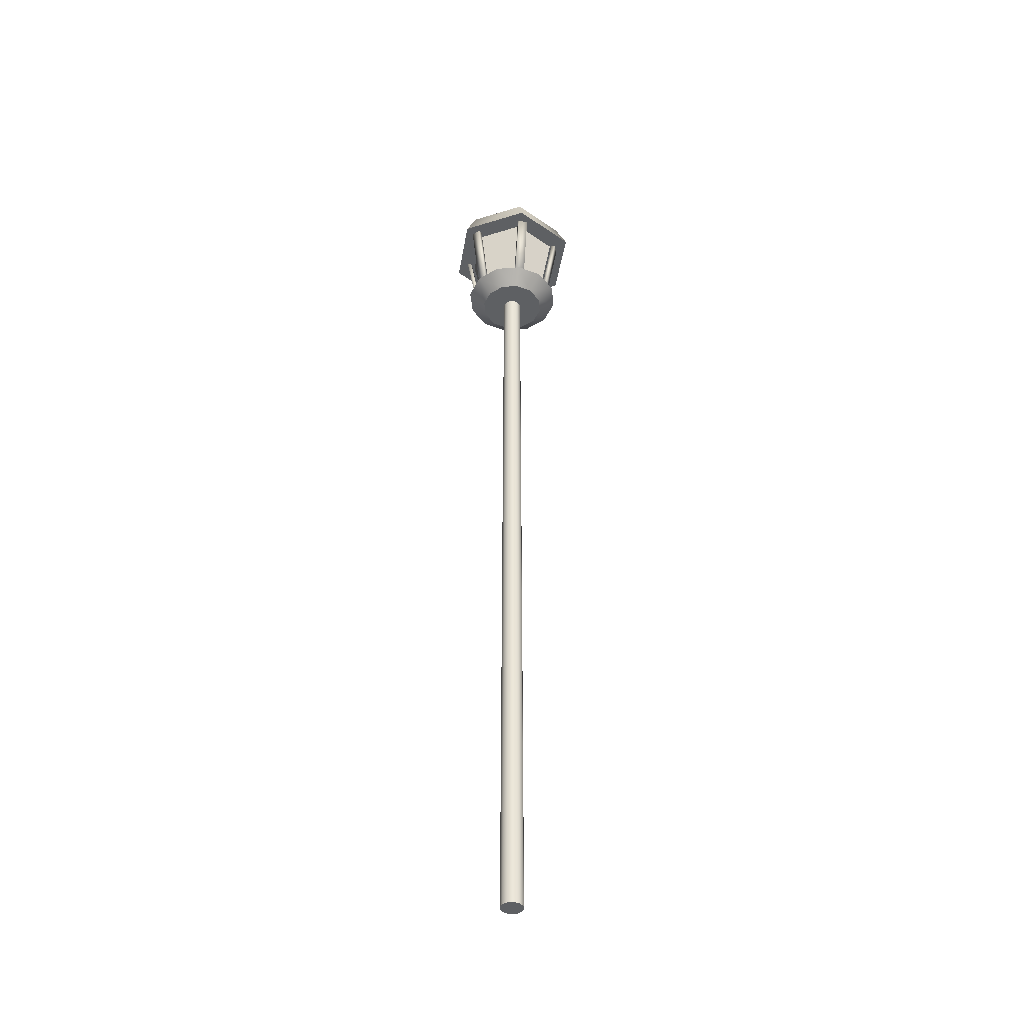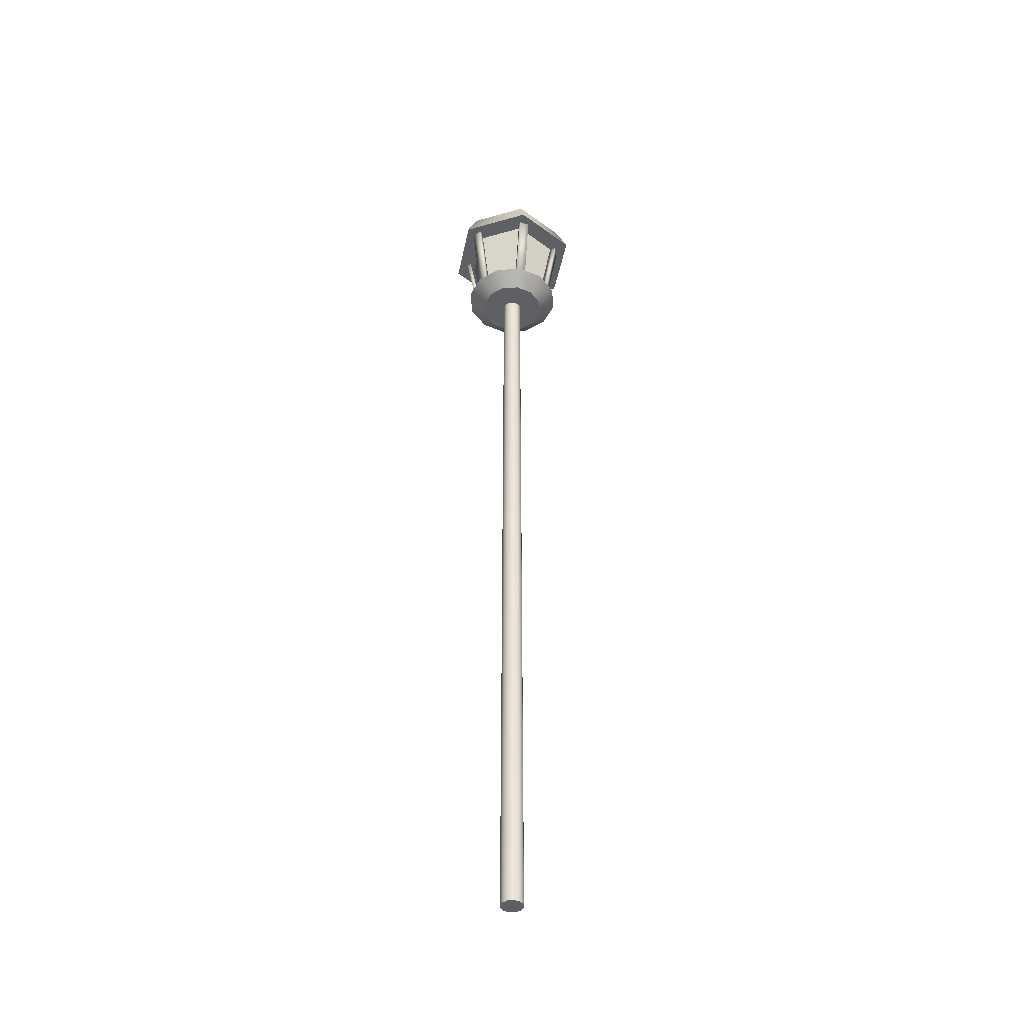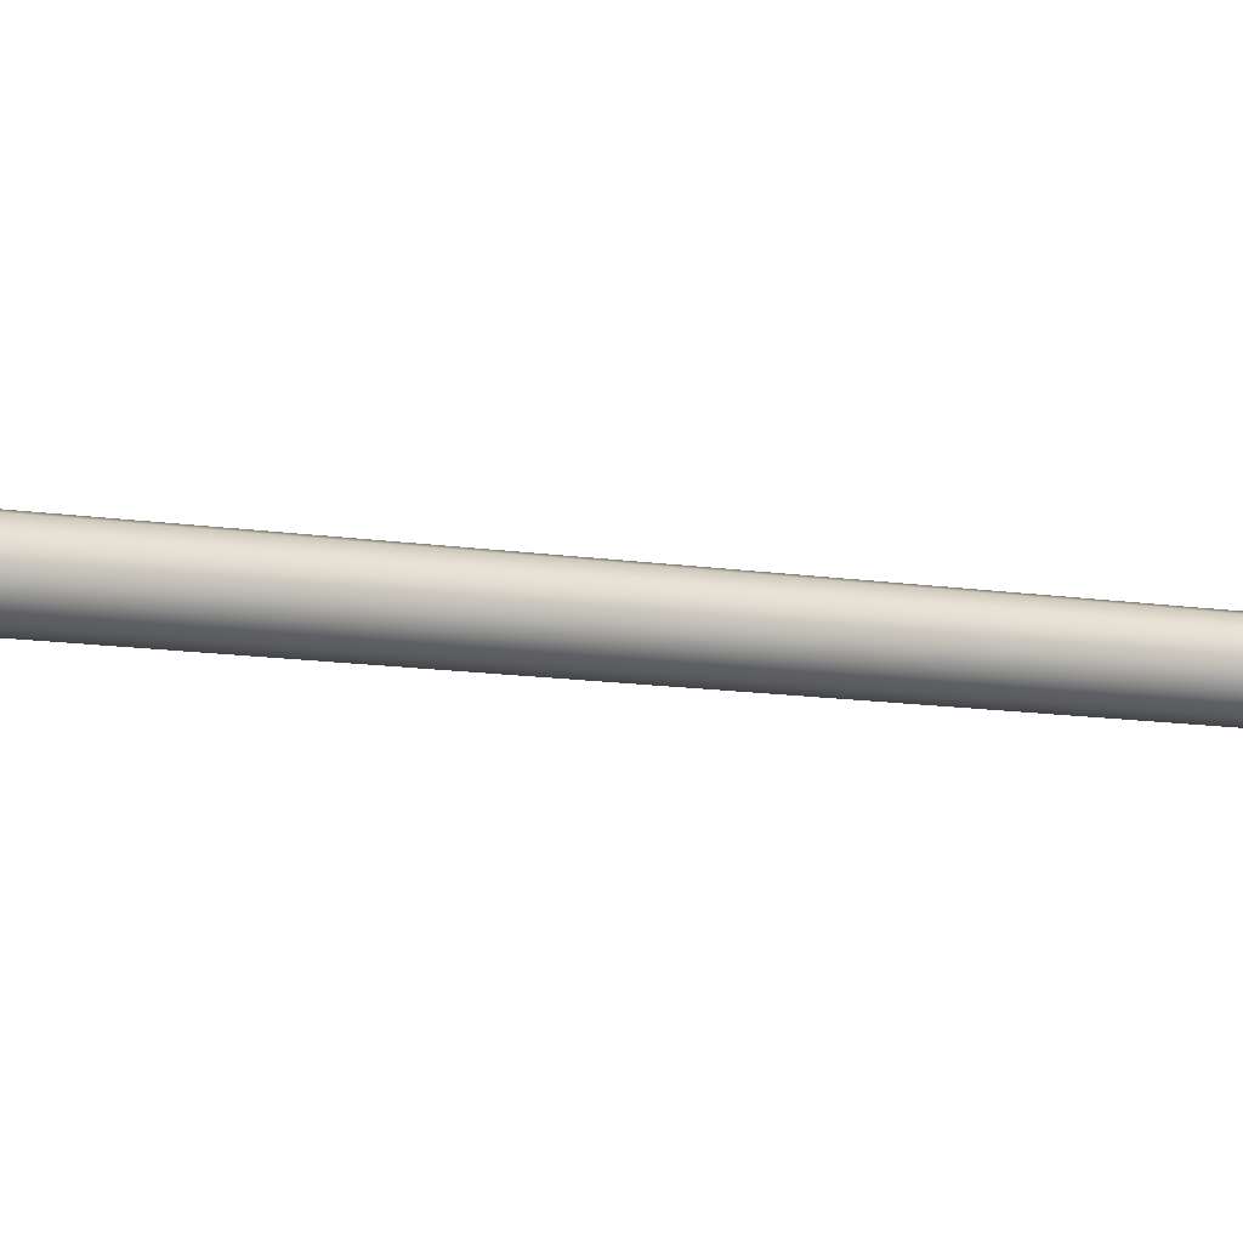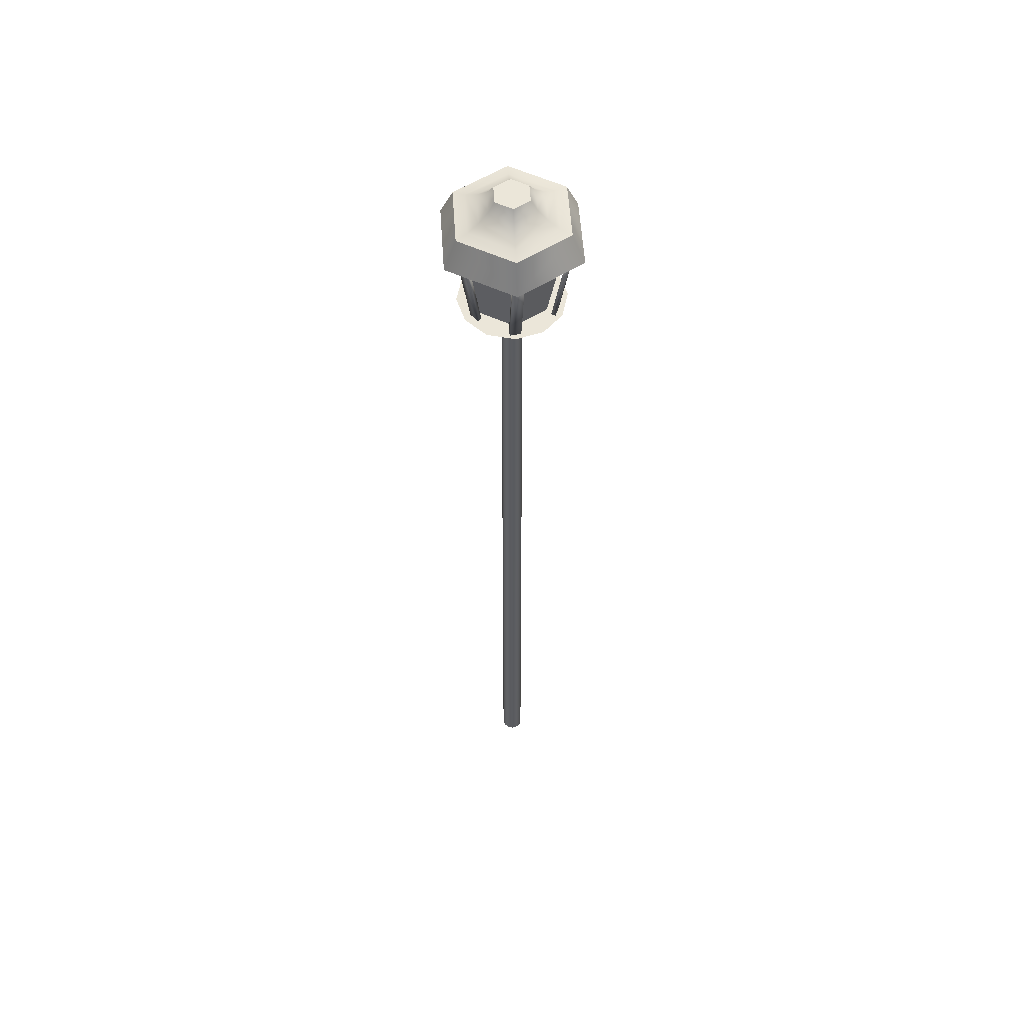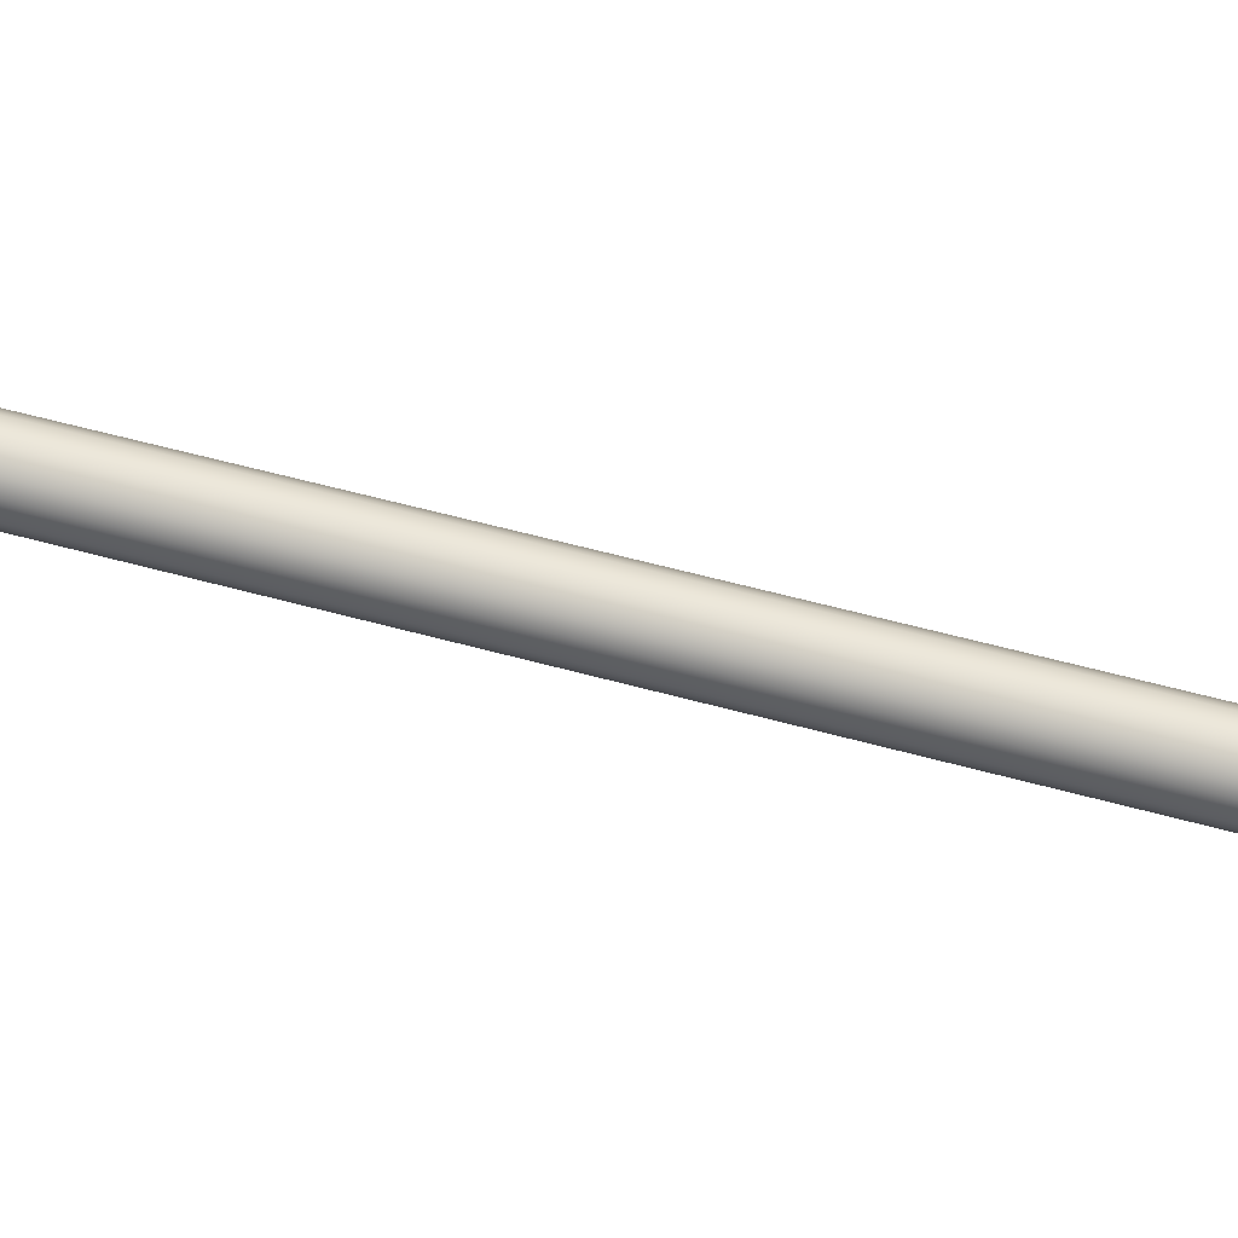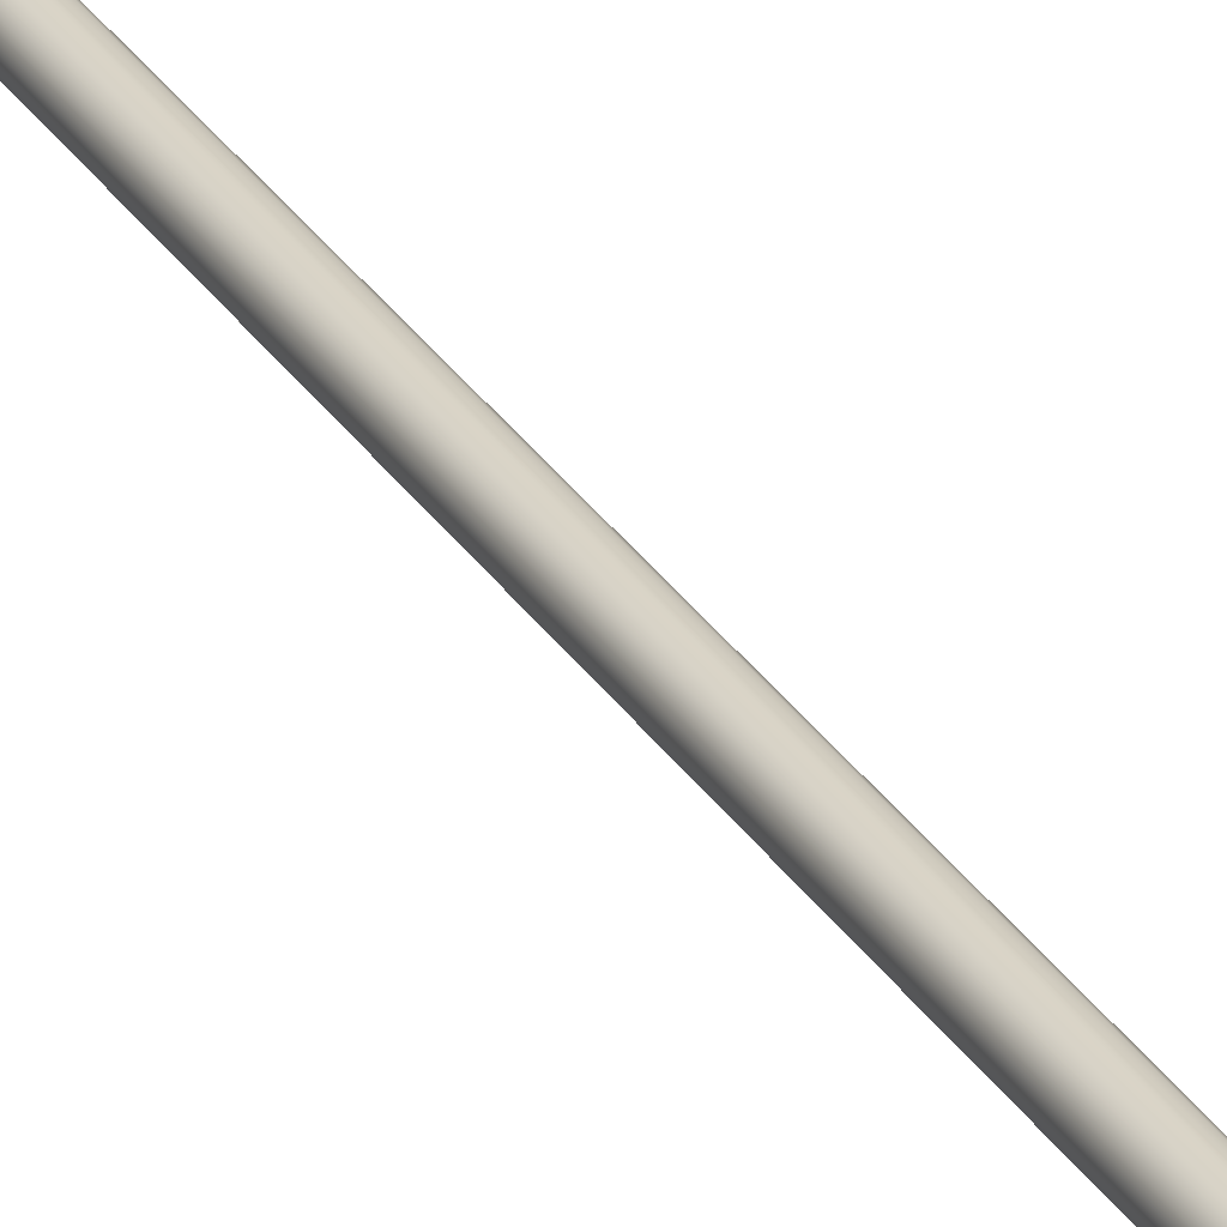
<metadata>
{"format":"obj","ext":"obj","renderer":"f3d","projection":"perspective","resolution":1024,"background":"white","views":[{"elev":-42.1,"azim":140.4,"up":"+Y"},{"elev":-42.5,"azim":138.8,"up":"+Y"},{"elev":-7.7,"azim":60.0,"up":"+Z"},{"elev":55.4,"azim":86.2,"up":"+Y"},{"elev":57.3,"azim":-74.0,"up":"+Z"},{"elev":28.2,"azim":154.7,"up":"+Z"}]}
</metadata>
<code>
v -0.3053 9.686 0.4266
v -0.3664 10.67 0.581
v -0.2875 9.692 0.3816
v -0.3486 10.68 0.536
v -0.1881 9.686 0.4729
v -0.2491 10.67 0.6273
v -0.1703 9.692 0.4279
v -0.2313 10.68 0.5823
v 0.3083 9.736 -0.4507
v 0.3693 10.72 -0.6051
v 0.2905 9.742 -0.4057
v 0.3515 10.73 -0.5601
v 0.191 9.736 -0.497
v 0.2521 10.72 -0.6514
v 0.1733 9.742 -0.452
v 0.2343 10.73 -0.6064
v -0.2418 9.736 -0.4521
v -0.3451 10.72 -0.5822
v -0.2118 9.742 -0.4142
v -0.315 10.73 -0.5443
v -0.3406 9.736 -0.3738
v -0.4438 10.72 -0.5039
v -0.3105 9.742 -0.3359
v -0.4137 10.73 -0.466
v 0.2328 9.736 0.4671
v 0.336 10.72 0.5972
v 0.2027 9.742 0.4291
v 0.3059 10.73 0.5592
v 0.3316 9.736 0.3887
v 0.4348 10.72 0.5188
v 0.3015 9.742 0.3508
v 0.4047 10.73 0.4809
v 0.5579 9.736 0.06037
v 0.7222 10.72 0.03603
v 0.51 9.742 0.06746
v 0.6743 10.73 0.04312
v 0.5394 9.736 -0.06432
v 0.7037 10.72 -0.08867
v 0.4916 9.742 -0.05723
v 0.6558 10.73 -0.08157
v -0.5438 9.736 -0.05755
v -0.7081 10.72 -0.03321
v -0.496 9.742 -0.06465
v -0.6603 10.73 -0.04031
v -0.5254 9.736 0.06714
v -0.6896 10.72 0.09148
v -0.4775 9.742 0.06005
v -0.6418 10.73 0.08439
v 0 -0.1015 0.1314
v 0.06571 -0.1015 0.1138
v -0.06571 -0.1015 0.1138
v 0.1138 -0.1015 0.06571
v -0.1138 -0.1015 0.06571
v 0.1314 -0.1015 0
v -0.1314 -0.1015 0
v 0.1138 -0.1015 -0.06571
v -0.1138 -0.1015 -0.06571
v 0.06571 -0.1015 -0.1138
v -0.06571 -0.1015 -0.1138
v -0 -0.1015 -0.1314
v -0 -0.1015 -0.1314
v -0.06571 -0.1015 -0.1138
v 0.06571 -0.1015 -0.1138
v -0.1138 -0.1015 -0.06571
v 0.1138 -0.1015 -0.06571
v -0.1314 -0.1015 0
v 0.1314 -0.1015 0
v -0.1138 -0.1015 0.06571
v 0.1138 -0.1015 0.06571
v -0.06571 -0.1015 0.1138
v 0.06571 -0.1015 0.1138
v 0 -0.1015 0.1314
v 3e-06 9.564 0.1168
v 0.05838 9.564 0.1011
v 0.1011 9.564 0.05838
v 0.1168 9.564 0
v 0.1011 9.564 -0.05838
v 0.05838 9.564 -0.1011
v 3e-06 9.564 -0.1168
v -0.05837 9.564 -0.1011
v -0.1011 9.564 -0.05838
v -0.1167 9.564 0
v -0.1011 9.564 0.05838
v -0.05837 9.564 0.1011
v 3e-06 9.564 0.404
v 0.202 9.564 0.3499
v 0.3499 9.564 0.202
v 0.404 9.564 0
v 0.3499 9.564 -0.202
v 0.202 9.564 -0.3499
v 3e-06 9.564 -0.404
v -0.202 9.564 -0.3499
v -0.3499 9.564 -0.202
v -0.404 9.564 0
v -0.3499 9.564 0.202
v -0.202 9.564 0.3499
v 3e-06 9.732 0.6094
v 0.3047 9.732 0.5278
v 0.5278 9.732 0.3047
v 0.6095 9.732 -0
v 0.5278 9.732 -0.3047
v 0.3047 9.732 -0.5278
v 3e-06 9.732 -0.6094
v -0.3047 9.732 -0.5278
v -0.5278 9.732 -0.3047
v -0.6094 9.732 0
v -0.5278 9.732 0.3047
v -0.3047 9.732 0.5278
v -0.2099 9.732 0.3636
v 0.2969 10.67 0.5142
v -0.4198 9.732 0
v 0.8452 10.67 -0
v -0.2099 9.732 -0.3636
v 0.2969 10.67 -0.5142
v 0.2099 9.732 -0.3636
v -0.2969 10.67 -0.5142
v 0.4198 9.732 0
v -0.5938 10.67 0
v 0.2099 9.732 0.3636
v -0.2969 10.67 0.5142
v -0.4226 10.67 0.732
v 0.5938 10.67 0
v -0.8452 10.67 0
v -0.4226 10.67 -0.732
v 0.4226 10.67 -0.732
v 0.4226 10.67 0.732
v 0.6904 11.01 0
v 0.2133 11.29 0
v 0.5487 11.04 0
v 0.4111 11.1 0
v 0.294 11.19 0
v -0.1067 11.29 0.1847
v -0.3452 11.01 0.5979
v -0.147 11.19 0.2546
v -0.2055 11.1 0.356
v -0.2744 11.04 0.4752
v -0.6904 11.01 0
v -0.2133 11.29 0
v -0.5487 11.04 0
v -0.4111 11.1 0
v -0.294 11.19 0
v -0.1067 11.29 -0.1847
v -0.3452 11.01 -0.5979
v -0.147 11.19 -0.2546
v -0.2055 11.1 -0.356
v -0.2744 11.04 -0.4752
v 0.3452 11.01 -0.5979
v 0.1067 11.29 -0.1847
v 0.2744 11.04 -0.4752
v 0.2055 11.1 -0.356
v 0.147 11.19 -0.2546
v 0.1067 11.29 0.1847
v 0.3452 11.01 0.5979
v 0.147 11.19 0.2546
v 0.2055 11.1 0.356
v 0.2744 11.04 0.4752
v 3e-06 9.564 0.1168
v 0.05838 9.564 0.1011
v 0.1011 9.564 0.05838
v 0.1168 9.564 0
v 0.1011 9.564 -0.05838
v 0.05838 9.564 -0.1011
v 3e-06 9.564 -0.1168
v -0.05837 9.564 -0.1011
v -0.1011 9.564 -0.05838
v -0.1167 9.564 0
v -0.1011 9.564 0.05838
v -0.05837 9.564 0.1011
v 3e-06 9.564 0.404
v 0.202 9.564 0.3499
v 0.3499 9.564 0.202
v 0.404 9.564 0
v 0.3499 9.564 -0.202
v 0.202 9.564 -0.3499
v 3e-06 9.564 -0.404
v -0.202 9.564 -0.3499
v -0.3499 9.564 -0.202
v -0.404 9.564 0
v -0.3499 9.564 0.202
v -0.202 9.564 0.3499
v 3e-06 9.732 0.6094
v 0.3047 9.732 0.5278
v 0.5278 9.732 0.3047
v 0.6095 9.732 -0
v 0.5278 9.732 -0.3047
v 0.3047 9.732 -0.5278
v 3e-06 9.732 -0.6094
v -0.3047 9.732 -0.5278
v -0.5278 9.732 -0.3047
v -0.6094 9.732 0
v -0.5278 9.732 0.3047
v -0.3047 9.732 0.5278
v -0.2099 9.732 -0.3636
v -0.2099 9.732 -0.3636
v -0.2969 10.67 -0.5142
v -0.2969 10.67 -0.5142
v 0.2099 9.732 0.3636
v 0.2099 9.732 0.3636
v 0.2969 10.67 0.5142
v 0.2969 10.67 0.5142
v 0.2099 9.732 -0.3636
v 0.2099 9.732 -0.3636
v 0.2969 10.67 -0.5142
v 0.2969 10.67 -0.5142
v -0.5938 10.67 0
v -0.5938 10.67 0
v -0.2969 10.67 0.5142
v -0.2969 10.67 0.5142
v -0.2099 9.732 0.3636
v -0.2099 9.732 0.3636
v -0.4198 9.732 0
v -0.4198 9.732 0
v 0.4198 9.732 0
v 0.4198 9.732 0
v 0.4226 10.67 0.732
v 0.8452 10.67 -0
v 0.4226 10.67 -0.732
v -0.4226 10.67 0.732
v -0.4226 10.67 -0.732
v -0.8452 10.67 0
v 0.5938 10.67 0
v 0.5938 10.67 0
v 0.3452 11.01 0.5979
v 0.6904 11.01 0
v 0.2133 11.29 0
v 0.1067 11.29 0.1847
v 0.3452 11.01 -0.5979
v 0.1067 11.29 -0.1847
v -0.3452 11.01 0.5979
v -0.1067 11.29 0.1847
v -0.3452 11.01 -0.5979
v -0.6904 11.01 0
v -0.2133 11.29 0
v -0.1067 11.29 -0.1847
f 1 4 3
f 3 8 7
f 8 5 7
f 6 1 5
f 7 1 3
f 8 2 6
f 9 12 11
f 12 15 11
f 16 13 15
f 13 10 9
f 15 9 11
f 16 10 14
f 17 20 19
f 19 24 23
f 24 21 23
f 22 17 21
f 19 21 17
f 20 22 24
f 26 27 25
f 28 31 27
f 31 30 29
f 29 26 25
f 27 29 25
f 28 30 32
f 33 36 35
f 36 39 35
f 40 37 39
f 37 34 33
f 39 33 35
f 40 34 38
f 41 44 43
f 43 48 47
f 48 45 47
f 46 41 45
f 47 41 43
f 48 42 46
f 168 53 51
f 167 55 53
f 166 57 55
f 157 51 49
f 165 59 57
f 164 61 59
f 61 162 63
f 63 161 65
f 65 160 67
f 67 159 69
f 81 178 177
f 69 158 71
f 71 157 49
f 54 52 66
f 86 183 182
f 79 174 78
f 75 172 87
f 83 178 82
f 79 176 175
f 77 172 76
f 84 179 83
f 73 170 169
f 80 177 176
f 78 173 77
f 73 180 84
f 74 87 170
f 93 190 189
f 91 186 90
f 171 184 183
f 95 190 94
f 91 188 187
f 89 184 88
f 96 191 95
f 85 182 181
f 92 189 188
f 90 185 89
f 85 192 96
f 198 99 213
f 198 108 98
f 212 208 205
f 107 209 211
f 207 220 206
f 101 202 213
f 193 118 195
f 104 202 102
f 197 120 109
f 214 110 119
f 201 122 117
f 115 196 204
f 105 211 194
f 114 219 217
f 200 216 215
f 116 220 219
f 114 216 221
f 200 218 207
f 123 133 232
f 126 133 121
f 123 143 124
f 124 227 125
f 112 153 126
f 112 227 224
f 127 156 223
f 129 155 156
f 130 154 155
f 131 226 154
f 127 149 129
f 129 150 130
f 130 151 131
f 131 228 225
f 223 136 229
f 136 155 135
f 135 154 134
f 134 226 230
f 137 146 231
f 139 145 146
f 140 144 145
f 141 234 144
f 231 149 147
f 146 150 149
f 145 151 150
f 144 228 151
f 137 136 139
f 139 135 140
f 140 134 141
f 141 230 233
f 138 132 128
f 1 2 4
f 3 4 8
f 8 6 5
f 6 2 1
f 7 5 1
f 8 4 2
f 9 10 12
f 12 16 15
f 16 14 13
f 13 14 10
f 15 13 9
f 16 12 10
f 17 18 20
f 19 20 24
f 24 22 21
f 22 18 17
f 19 23 21
f 20 18 22
f 26 28 27
f 28 32 31
f 31 32 30
f 29 30 26
f 27 31 29
f 28 26 30
f 33 34 36
f 36 40 39
f 40 38 37
f 37 38 34
f 39 37 33
f 40 36 34
f 41 42 44
f 43 44 48
f 48 46 45
f 46 42 41
f 47 45 41
f 48 44 42
f 168 167 53
f 167 166 55
f 166 165 57
f 157 168 51
f 165 164 59
f 164 163 61
f 61 163 162
f 63 162 161
f 65 161 160
f 67 160 159
f 81 82 178
f 69 159 158
f 71 158 157
f 50 72 70
f 70 68 50
f 68 66 52
f 50 68 52
f 66 64 56
f 64 62 58
f 62 60 58
f 58 56 64
f 56 54 66
f 86 171 183
f 79 175 174
f 75 76 172
f 83 179 178
f 79 80 176
f 77 173 172
f 84 180 179
f 73 74 170
f 80 81 177
f 78 174 173
f 73 169 180
f 74 75 87
f 93 94 190
f 91 187 186
f 171 88 184
f 95 191 190
f 91 92 188
f 89 185 184
f 96 192 191
f 85 86 182
f 92 93 189
f 90 186 185
f 85 181 192
f 98 99 198
f 99 100 213
f 209 108 198
f 108 97 98
f 212 210 208
f 211 106 107
f 107 108 209
f 207 218 220
f 213 100 101
f 101 102 202
f 193 111 118
f 102 103 104
f 104 194 202
f 197 199 120
f 214 222 110
f 201 203 122
f 115 113 196
f 194 104 105
f 105 106 211
f 114 116 219
f 200 221 216
f 116 206 220
f 114 217 216
f 200 215 218
f 123 121 133
f 126 153 133
f 123 232 143
f 124 143 227
f 112 224 153
f 112 125 227
f 127 129 156
f 129 130 155
f 130 131 154
f 131 225 226
f 127 147 149
f 129 149 150
f 130 150 151
f 131 151 228
f 223 156 136
f 136 156 155
f 135 155 154
f 134 154 226
f 137 139 146
f 139 140 145
f 140 141 144
f 141 233 234
f 231 146 149
f 146 145 150
f 145 144 151
f 144 234 228
f 137 229 136
f 139 136 135
f 140 135 134
f 141 134 230
f 132 152 128
f 128 148 142
f 142 138 128

</code>
